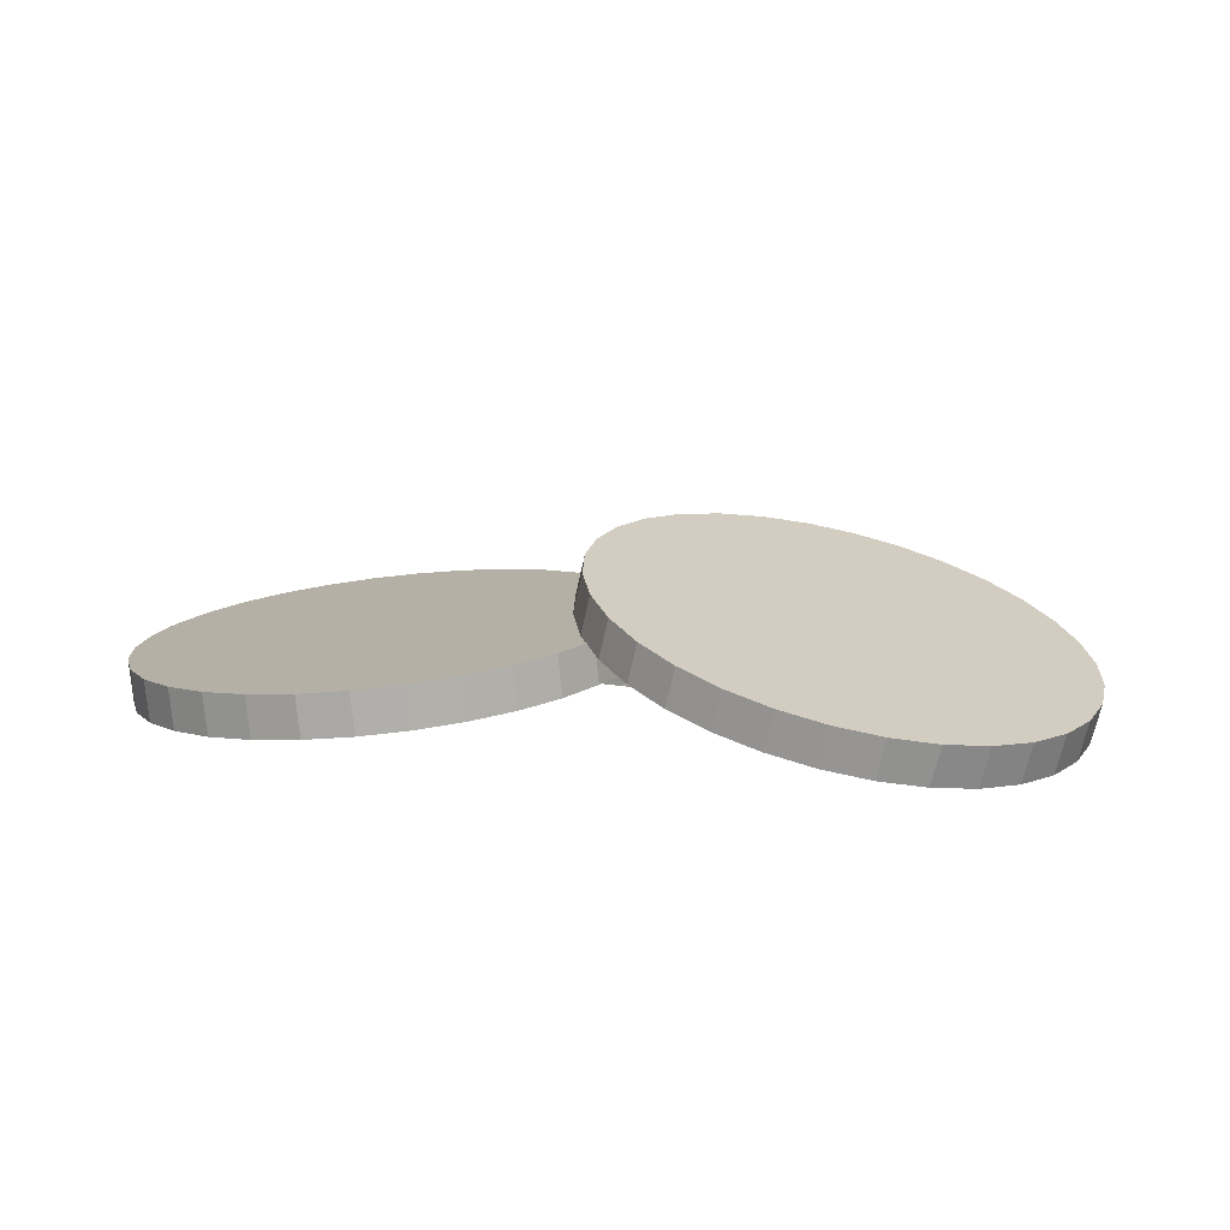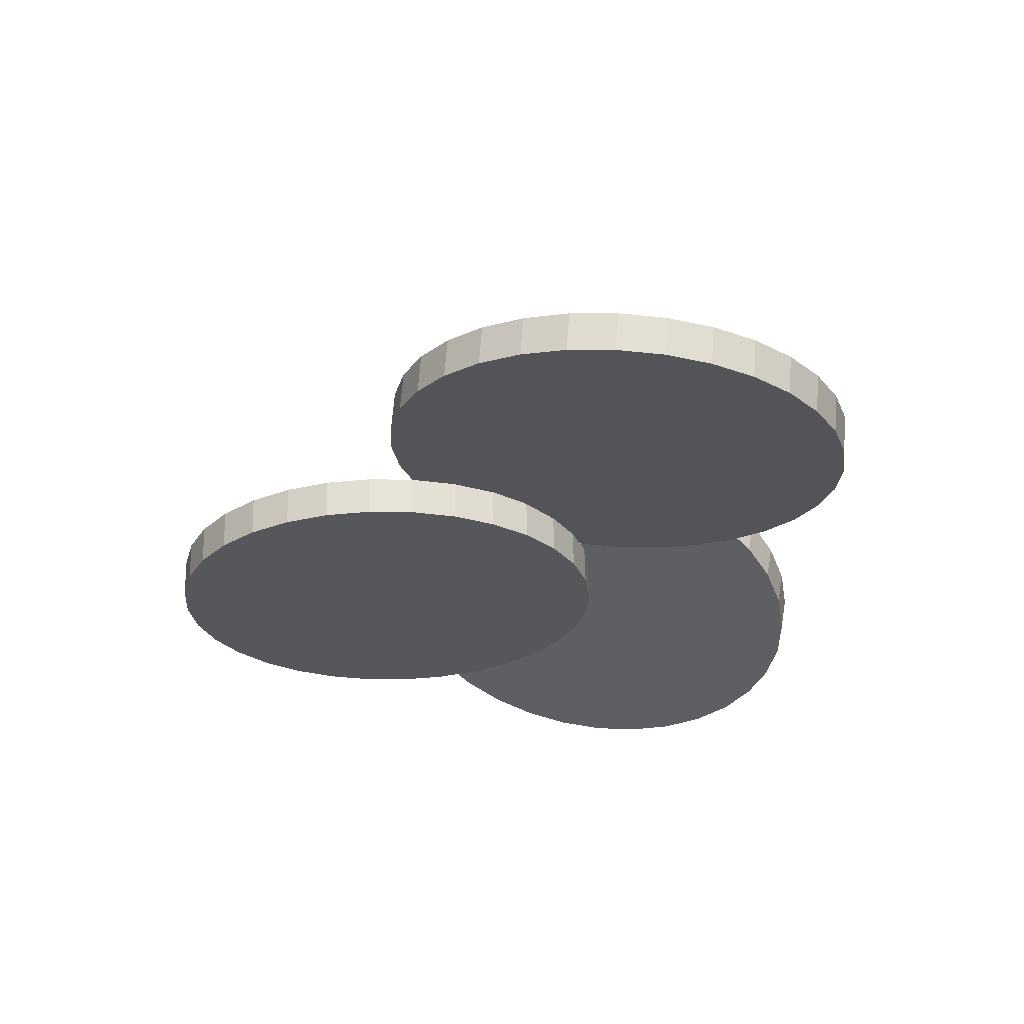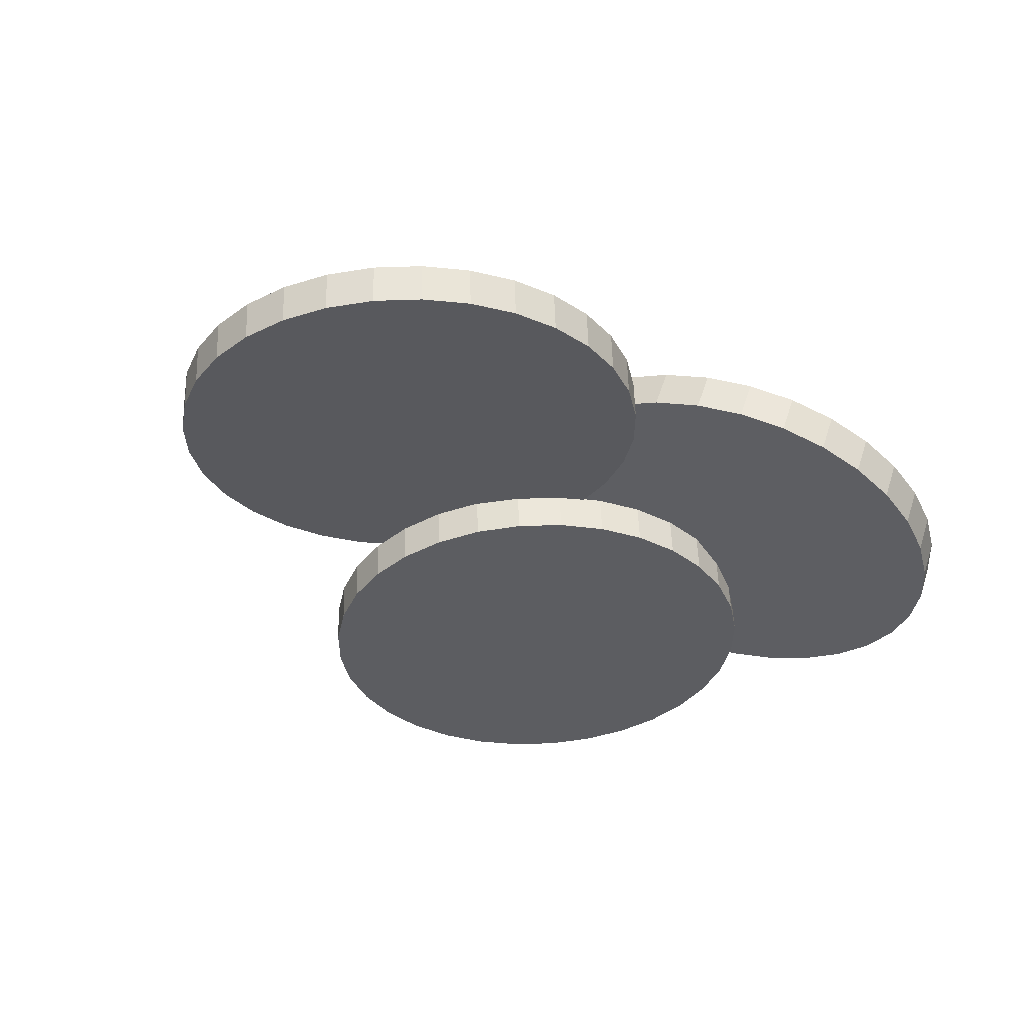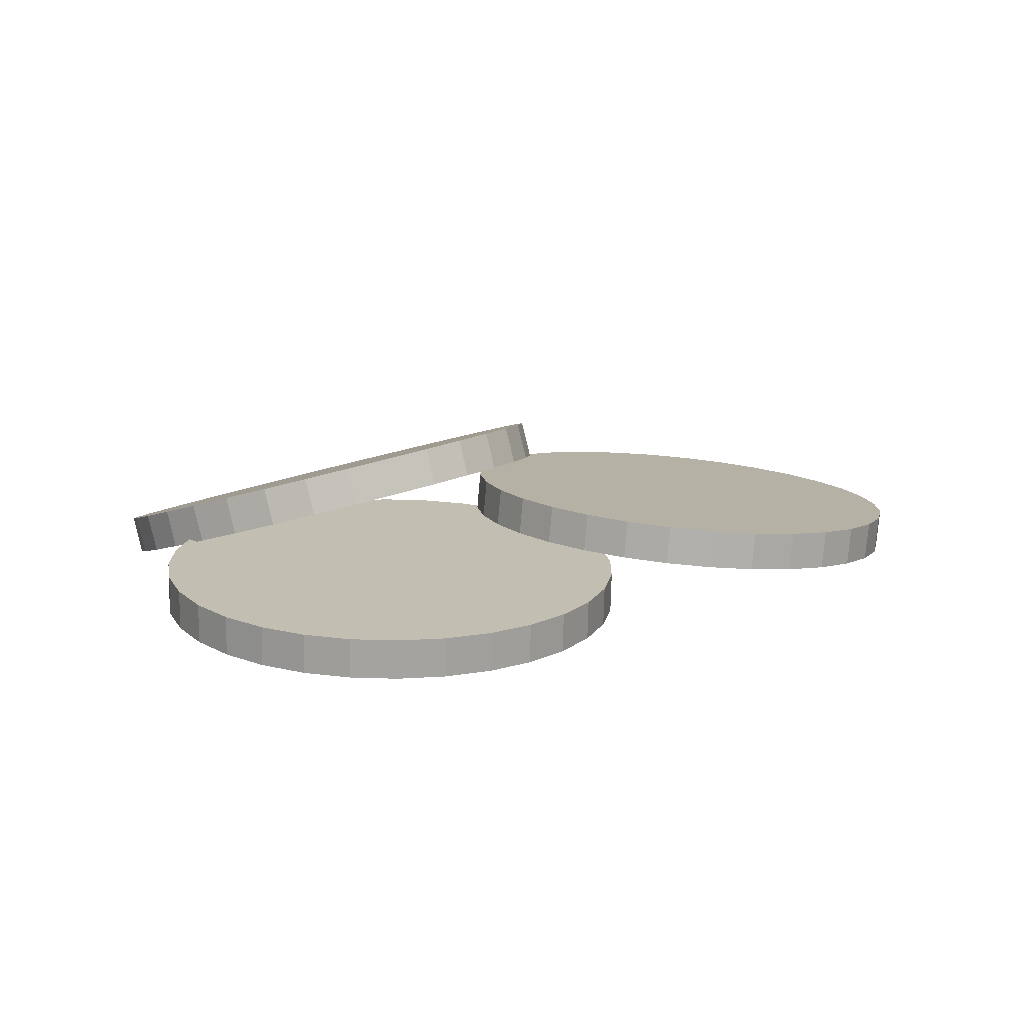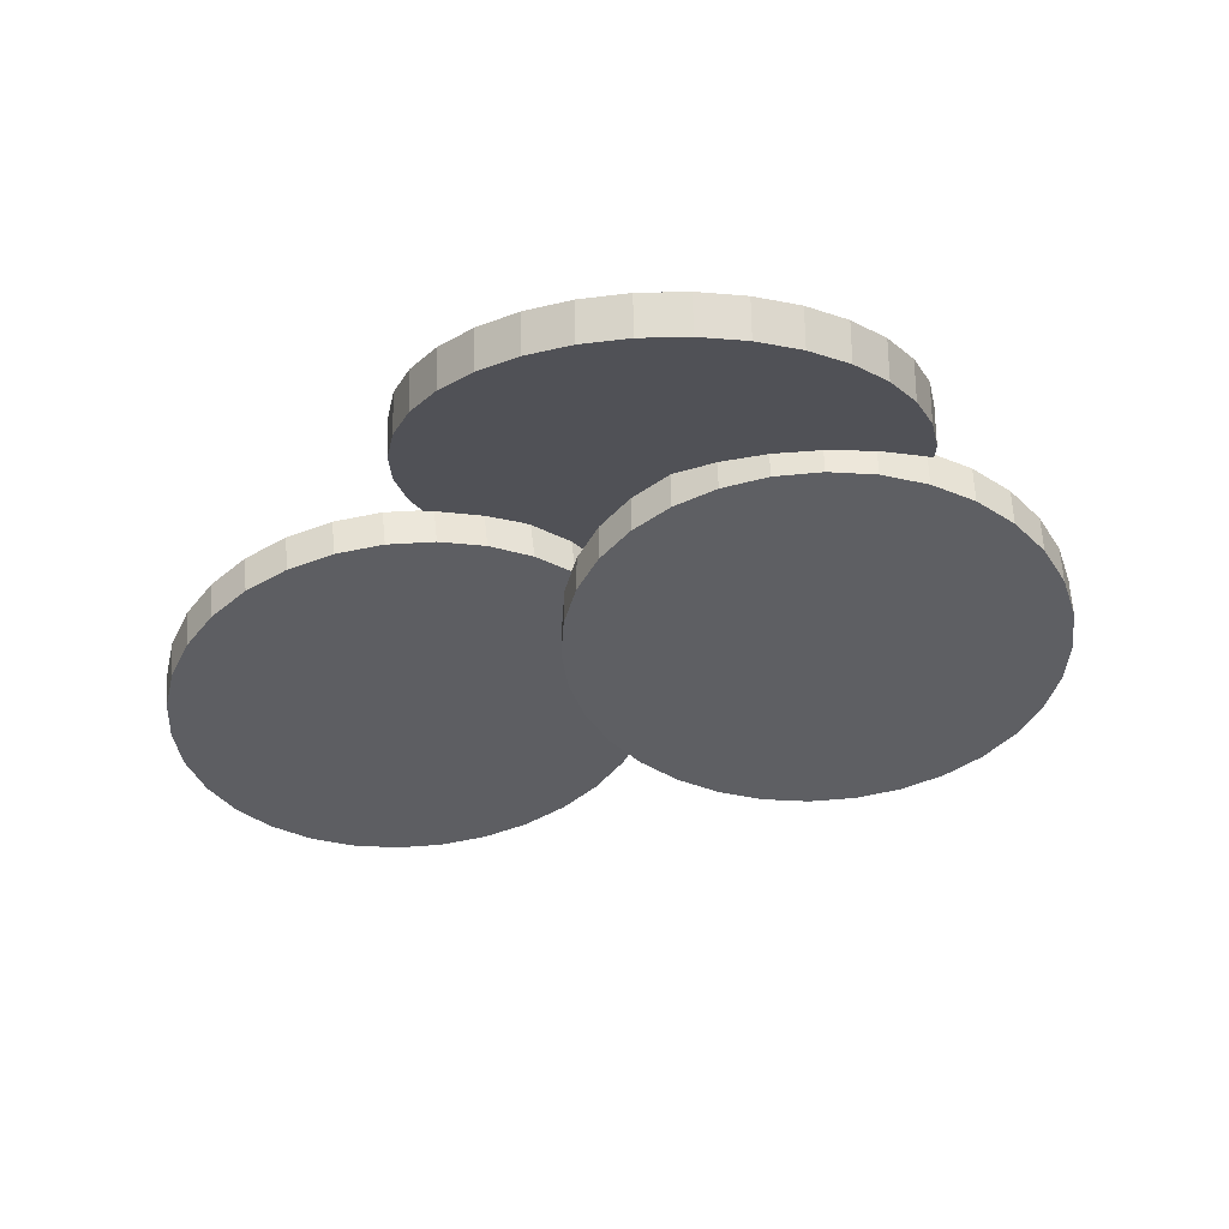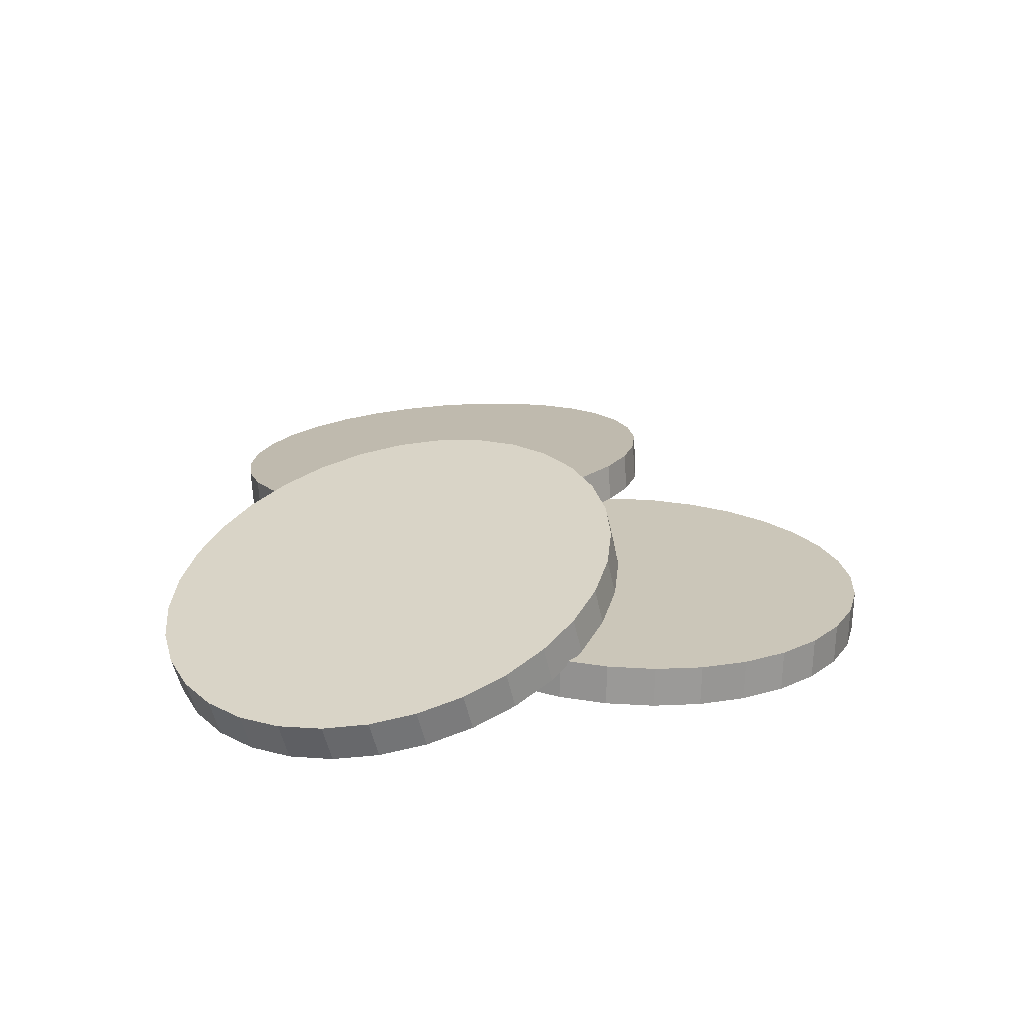
<metadata>
{"format":"obj","ext":"obj","renderer":"f3d","projection":"perspective","resolution":1024,"background":"white","views":[{"elev":8.9,"azim":2.9,"up":"+Y"},{"elev":-28.5,"azim":-98.4,"up":"+Y"},{"elev":-36.7,"azim":-38.6,"up":"+Y"},{"elev":15.5,"azim":176.2,"up":"+Y"},{"elev":-38.8,"azim":48.1,"up":"+Y"},{"elev":21.9,"azim":89.1,"up":"+Y"}]}
</metadata>
<code>
o coin01.016_Circle.016
v -0.0927 0.02489 0.0871
v -0.07714 0.02724 0.07418
v -0.06441 0.02952 0.05845
v -0.05501 0.03163 0.04052
v -0.04928 0.03349 0.02107
v -0.04747 0.03504 0.00085
v -0.04962 0.03621 -0.01936
v -0.05567 0.03696 -0.03879
v -0.06537 0.03726 -0.05669
v -0.07836 0.0371 -0.07236
v -0.09414 0.03648 -0.08522
v -0.1121 0.03542 -0.09476
v -0.1315 0.03398 -0.1006
v -0.1517 0.0322 -0.1026
v -0.1719 0.03015 -0.1005
v -0.1912 0.02791 -0.0946
v -0.209 0.02558 -0.08499
v -0.2246 0.02322 -0.07208
v -0.2373 0.02094 -0.05635
v -0.2467 0.01883 -0.03841
v -0.2524 0.01697 -0.01896
v -0.2543 0.01542 0.001257
v -0.2521 0.01425 0.02147
v -0.2364 0.0132 0.05879
v -0.2234 0.01337 0.07447
v -0.1702 0.01648 0.1027
v -0.1509 0.02523 0.001053
v -0.09107 0.007727 0.08593
v -0.07551 0.01008 0.07301
v -0.06278 0.01236 0.05729
v -0.05338 0.01447 0.03935
v -0.04766 0.01633 0.0199
v -0.048 0.01905 -0.02053
v -0.05404 0.0198 -0.03996
v -0.06375 0.0201 -0.05785
v -0.07674 0.01994 -0.07353
v -0.09251 0.01932 -0.08639
v -0.1105 0.01826 -0.09593
v -0.1299 0.01682 -0.1018
v -0.1501 0.01504 -0.1037
v -0.1703 0.01299 -0.1017
v -0.1896 0.01076 -0.09577
v -0.2074 0.008415 -0.08616
v -0.223 0.006061 -0.07324
v -0.2357 0.003785 -0.05751
v -0.2451 0.001674 -0.03958
v -0.2508 -0.000192 -0.02013
v -0.2526 -0.00174 8.9e-05
v -0.2505 -0.002911 0.0203
v -0.206 -0.003174 0.08616
v -0.188 -0.002122 0.0957
v -0.1492 0.008071 -0.000115
v -0.04584 0.01788 -0.000318
v -0.2461 0.0135 0.0409
v -0.2076 0.01399 0.08732
v -0.1896 0.01504 0.09687
v -0.15 0.01826 0.1047
v -0.1298 0.02031 0.1026
v -0.1105 0.02255 0.09671
v -0.2444 -0.00366 0.03973
v -0.2347 -0.003958 0.05762
v -0.2217 -0.003794 0.0733
v -0.1686 -0.000678 0.1016
v -0.1484 0.001102 0.1035
v -0.1282 0.00315 0.1015
v -0.1089 0.005387 0.09554
v 0.05855 0.02013 -0.00616
v 0.07402 0.02011 -0.01939
v 0.08662 0.01995 -0.03539
v 0.09585 0.01966 -0.05353
v 0.1014 0.01926 -0.07313
v 0.103 0.01876 -0.09342
v 0.1006 0.01818 -0.1136
v 0.09426 0.01754 -0.133
v 0.08431 0.01686 -0.1507
v 0.07108 0.01618 -0.1662
v 0.05509 0.01551 -0.1788
v 0.03695 0.01489 -0.188
v 0.01736 0.01433 -0.1935
v -0.002937 0.01386 -0.1951
v -0.02315 0.0135 -0.1927
v -0.04251 0.01326 -0.1864
v -0.06026 0.01315 -0.1764
v -0.07574 0.01317 -0.1632
v -0.08833 0.01333 -0.1472
v -0.09757 0.01362 -0.129
v -0.1031 0.01401 -0.1094
v -0.1047 0.01452 -0.08914
v -0.1023 0.0151 -0.06893
v -0.08602 0.01642 -0.03183
v -0.07279 0.0171 -0.01637
v -0.01907 0.01895 0.01094
v -0.000856 0.01664 -0.09128
v 0.05892 0.002862 -0.005706
v 0.07439 0.002838 -0.01894
v 0.08698 0.002681 -0.03493
v 0.09622 0.002398 -0.05308
v 0.1017 0.001997 -0.07267
v 0.1009 0.000914 -0.1132
v 0.09462 0.000272 -0.1325
v 0.08467 -0.000404 -0.1503
v 0.07144 -0.001089 -0.1657
v 0.05545 -0.001756 -0.1783
v 0.03731 -0.00238 -0.1875
v 0.01772 -0.002936 -0.193
v -0.002575 -0.003404 -0.1946
v -0.02279 -0.003765 -0.1922
v -0.04215 -0.004005 -0.1859
v -0.0599 -0.004115 -0.1759
v -0.07537 -0.004092 -0.1627
v -0.08797 -0.003935 -0.1467
v -0.0972 -0.003651 -0.1286
v -0.1027 -0.003251 -0.109
v -0.1043 -0.00275 -0.08869
v -0.1019 -0.002168 -0.06848
v -0.05644 0.000502 -0.003329
v -0.0383 0.001126 0.005893
v -0.000493 -0.000627 -0.09083
v 0.1033 0.001497 -0.09296
v -0.09597 0.01574 -0.04958
v -0.0568 0.01777 -0.003784
v -0.03866 0.01839 0.005439
v 0.001226 0.01942 0.01252
v 0.02144 0.01978 0.01011
v 0.0408 0.02002 0.003802
v -0.09561 -0.001526 -0.04913
v -0.08566 -0.00085 -0.03138
v -0.07243 -0.000165 -0.01591
v -0.0187 0.001682 0.0114
v 0.001588 0.00215 0.01298
v 0.0218 0.002511 0.01056
v 0.04116 0.002751 0.004256
v 0.07936 0.001399 0.1094
v 0.09571 0.000373 0.09737
v 0.1096 0.000594 0.08244
v 0.1204 0.002054 0.06525
v 0.1277 0.004697 0.04645
v 0.1313 0.008421 0.02676
v 0.1311 0.01308 0.006947
v 0.127 0.01851 -0.01224
v 0.1191 0.02448 -0.03006
v 0.1079 0.03077 -0.04582
v 0.09365 0.03714 -0.05892
v 0.077 0.04335 -0.06886
v 0.05856 0.04915 -0.07526
v 0.03905 0.05433 -0.07787
v 0.0192 0.05867 -0.07658
v -0.000219 0.06203 -0.07146
v -0.01846 0.06427 -0.06268
v -0.03481 0.06529 -0.0506
v -0.04866 0.06507 -0.03568
v -0.05948 0.06361 -0.01849
v -0.06683 0.06097 0.00031
v -0.07044 0.05724 0.02
v -0.07018 0.05258 0.03982
v -0.05822 0.04119 0.07682
v -0.04697 0.0349 0.09258
v 0.002336 0.01651 0.122
v 0.03045 0.03283 0.02338
v 0.07551 -0.01501 0.1056
v 0.09187 -0.01603 0.09356
v 0.1057 -0.01581 0.07863
v 0.1165 -0.01435 0.06144
v 0.1239 -0.01171 0.04264
v 0.1272 -0.003324 0.003137
v 0.1231 0.002097 -0.01605
v 0.1153 0.008069 -0.03387
v 0.104 0.01436 -0.04963
v 0.08981 0.02073 -0.06273
v 0.07316 0.02694 -0.07267
v 0.05472 0.03274 -0.07907
v 0.0352 0.03792 -0.08168
v 0.01536 0.04227 -0.08039
v -0.004061 0.04562 -0.07526
v -0.0223 0.04786 -0.06649
v -0.03866 0.04888 -0.05441
v -0.05251 0.04866 -0.03949
v -0.06332 0.0472 -0.0223
v -0.07067 0.04456 -0.0035
v -0.07429 0.04084 0.01619
v -0.07402 0.03617 0.03601
v -0.03659 0.01212 0.1019
v -0.01994 0.005909 0.1118
v 0.02661 0.01642 0.01957
v 0.1275 -0.007986 0.02295
v -0.06605 0.04716 0.059
v -0.03275 0.02852 0.1057
v -0.0161 0.02232 0.1156
v 0.02185 0.01134 0.1246
v 0.0417 0.006989 0.1233
v 0.06112 0.003633 0.1182
v -0.06989 0.03075 0.05519
v -0.06206 0.02478 0.07301
v -0.05081 0.01849 0.08877
v -0.001506 0.000107 0.1182
v 0.01801 -0.005069 0.1208
v 0.03786 -0.009418 0.1195
v 0.05728 -0.01277 0.1144
f 18 19 27
f 7 8 27
f 16 17 27
f 5 6 27
f 24 25 27
f 14 15 27
f 3 4 27
f 1 2 27
f 12 13 27
f 21 22 27
f 10 11 27
f 19 20 27
f 8 9 27
f 17 18 27
f 6 7 27
f 15 16 27
f 4 5 27
f 2 3 27
f 13 14 27
f 22 23 27
f 11 12 27
f 20 21 27
f 9 10 27
f 11 37 38
f 10 9 35
f 59 58 65
f 7 33 34
f 14 40 41
f 3 30 31
f 1 28 29
f 13 12 38
f 57 64 65
f 10 36 37
f 9 8 34
f 15 41 42
f 4 31 32
f 3 2 29
f 14 13 39
f 30 29 52
f 40 39 52
f 49 48 52
f 38 37 52
f 47 46 52
f 36 35 52
f 45 44 52
f 34 33 52
f 51 50 52
f 43 42 52
f 41 40 52
f 31 30 52
f 29 28 52
f 39 38 52
f 48 47 52
f 37 36 52
f 46 45 52
f 35 34 52
f 44 43 52
f 42 41 52
f 32 31 52
f 26 57 27
f 55 56 27
f 23 54 27
f 58 59 27
f 56 26 27
f 25 55 27
f 54 24 27
f 59 1 27
f 57 58 27
f 26 63 64
f 59 66 28
f 19 18 44
f 21 20 46
f 22 48 49
f 24 54 60
f 55 25 62
f 6 5 32
f 26 56 51
f 17 43 44
f 19 45 46
f 22 21 47
f 54 23 49
f 25 24 61
f 6 53 33
f 56 55 50
f 16 42 43
f 61 60 52
f 28 66 52
f 65 64 52
f 64 63 52
f 53 32 52
f 62 61 52
f 60 49 52
f 66 65 52
f 63 51 52
f 33 53 52
f 50 62 52
f 84 85 93
f 73 74 93
f 82 83 93
f 71 72 93
f 90 91 93
f 80 81 93
f 69 70 93
f 67 68 93
f 78 79 93
f 87 88 93
f 76 77 93
f 85 86 93
f 74 75 93
f 83 84 93
f 72 73 93
f 81 82 93
f 70 71 93
f 68 69 93
f 79 80 93
f 88 89 93
f 77 78 93
f 86 87 93
f 75 76 93
f 77 103 104
f 75 101 102
f 125 124 131
f 74 73 99
f 80 106 107
f 70 69 96
f 68 67 94
f 78 104 105
f 124 123 130
f 76 102 103
f 75 74 100
f 82 81 107
f 70 97 98
f 69 68 95
f 79 105 106
f 96 95 118
f 106 105 118
f 115 114 118
f 104 103 118
f 113 112 118
f 102 101 118
f 111 110 118
f 100 99 118
f 117 116 118
f 109 108 118
f 107 106 118
f 97 96 118
f 95 94 118
f 105 104 118
f 114 113 118
f 103 102 118
f 112 111 118
f 101 100 118
f 110 109 118
f 108 107 118
f 98 97 118
f 92 123 93
f 121 122 93
f 89 120 93
f 124 125 93
f 122 92 93
f 91 121 93
f 120 90 93
f 125 67 93
f 123 124 93
f 123 92 129
f 125 132 94
f 85 84 110
f 86 112 113
f 88 114 115
f 120 126 127
f 91 128 116
f 72 71 98
f 122 117 129
f 83 109 110
f 86 85 111
f 87 113 114
f 89 115 126
f 91 90 127
f 72 119 99
f 121 116 117
f 82 108 109
f 127 126 118
f 94 132 118
f 131 130 118
f 130 129 118
f 119 98 118
f 128 127 118
f 126 115 118
f 132 131 118
f 129 117 118
f 99 119 118
f 116 128 118
f 150 151 159
f 139 140 159
f 148 149 159
f 137 138 159
f 156 157 159
f 146 147 159
f 135 136 159
f 133 134 159
f 144 145 159
f 153 154 159
f 142 143 159
f 151 152 159
f 140 141 159
f 149 150 159
f 138 139 159
f 147 148 159
f 136 137 159
f 134 135 159
f 145 146 159
f 154 155 159
f 143 144 159
f 152 153 159
f 141 142 159
f 143 169 170
f 142 141 167
f 191 190 197
f 140 139 165
f 146 172 173
f 135 162 163
f 133 160 161
f 145 144 170
f 190 189 196
f 143 142 168
f 140 166 167
f 147 173 174
f 136 163 164
f 134 161 162
f 145 171 172
f 162 161 184
f 172 171 184
f 181 180 184
f 170 169 184
f 179 178 184
f 168 167 184
f 177 176 184
f 166 165 184
f 183 182 184
f 175 174 184
f 173 172 184
f 163 162 184
f 161 160 184
f 171 170 184
f 180 179 184
f 169 168 184
f 178 177 184
f 167 166 184
f 176 175 184
f 174 173 184
f 164 163 184
f 158 189 159
f 187 188 159
f 155 186 159
f 190 191 159
f 188 158 159
f 157 187 159
f 186 156 159
f 191 133 159
f 189 190 159
f 189 158 195
f 191 198 160
f 151 150 176
f 153 152 178
f 154 180 181
f 186 192 193
f 187 157 194
f 137 164 185
f 188 183 195
f 150 149 175
f 151 177 178
f 154 153 179
f 155 181 192
f 156 193 194
f 139 138 185
f 187 182 183
f 148 174 175
f 193 192 184
f 160 198 184
f 197 196 184
f 196 195 184
f 185 164 184
f 194 193 184
f 192 181 184
f 198 197 184
f 195 183 184
f 165 185 184
f 182 194 184
f 12 11 38
f 36 10 35
f 66 59 65
f 8 7 34
f 15 14 41
f 4 3 31
f 2 1 29
f 39 13 38
f 58 57 65
f 11 10 37
f 35 9 34
f 16 15 42
f 5 4 32
f 30 3 29
f 40 14 39
f 57 26 64
f 1 59 28
f 45 19 44
f 47 21 46
f 23 22 49
f 61 24 60
f 50 55 62
f 53 6 32
f 63 26 51
f 18 17 44
f 20 19 46
f 48 22 47
f 60 54 49
f 62 25 61
f 7 6 33
f 51 56 50
f 17 16 43
f 78 77 104
f 76 75 102
f 132 125 131
f 100 74 99
f 81 80 107
f 97 70 96
f 95 68 94
f 79 78 105
f 131 124 130
f 77 76 103
f 101 75 100
f 108 82 107
f 71 70 98
f 96 69 95
f 80 79 106
f 130 123 129
f 67 125 94
f 111 85 110
f 87 86 113
f 89 88 115
f 90 120 127
f 121 91 116
f 119 72 98
f 92 122 129
f 84 83 110
f 112 86 111
f 88 87 114
f 120 89 126
f 128 91 127
f 73 72 99
f 122 121 117
f 83 82 109
f 144 143 170
f 168 142 167
f 198 191 197
f 166 140 165
f 147 146 173
f 136 135 163
f 134 133 161
f 171 145 170
f 197 190 196
f 169 143 168
f 141 140 167
f 148 147 174
f 137 136 164
f 135 134 162
f 146 145 172
f 196 189 195
f 133 191 160
f 177 151 176
f 179 153 178
f 155 154 181
f 156 186 193
f 182 187 194
f 138 137 185
f 158 188 195
f 176 150 175
f 152 151 178
f 180 154 179
f 186 155 192
f 157 156 194
f 165 139 185
f 188 187 183
f 149 148 175

</code>
